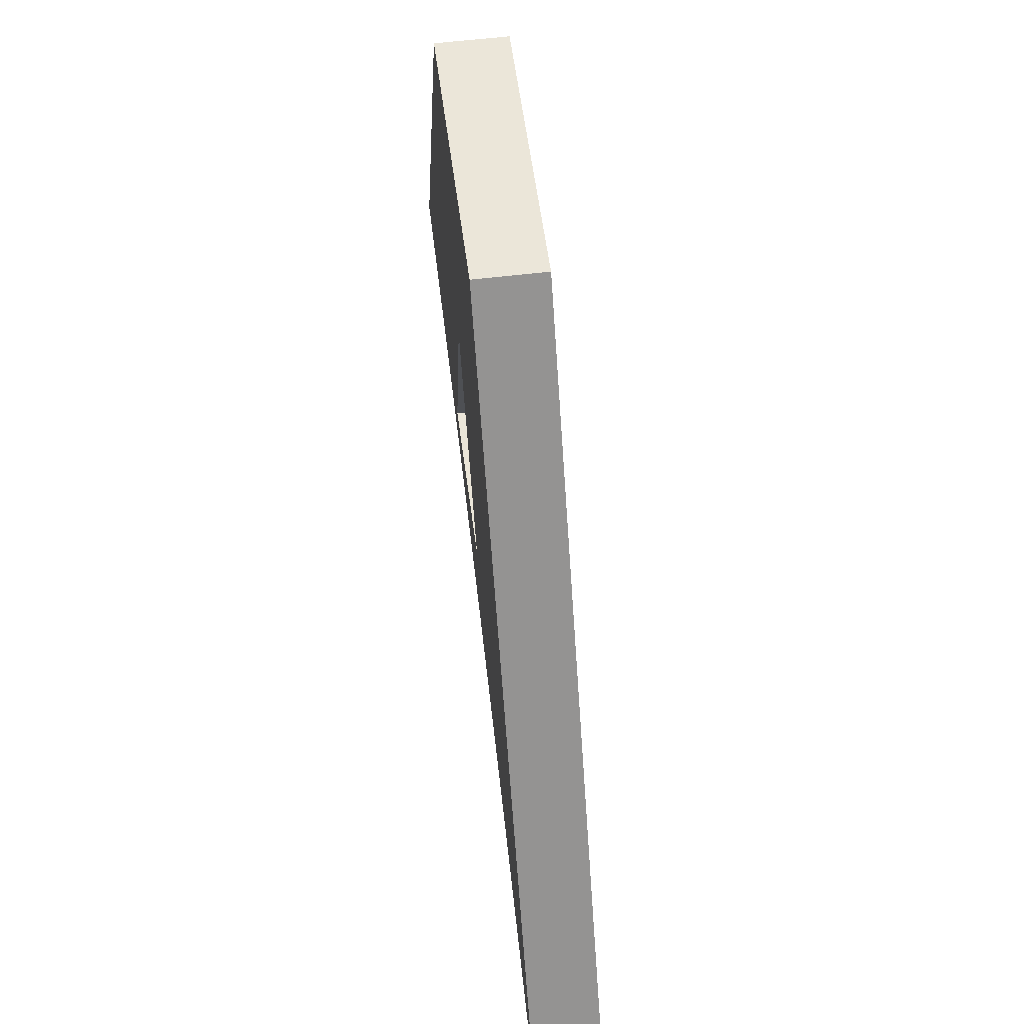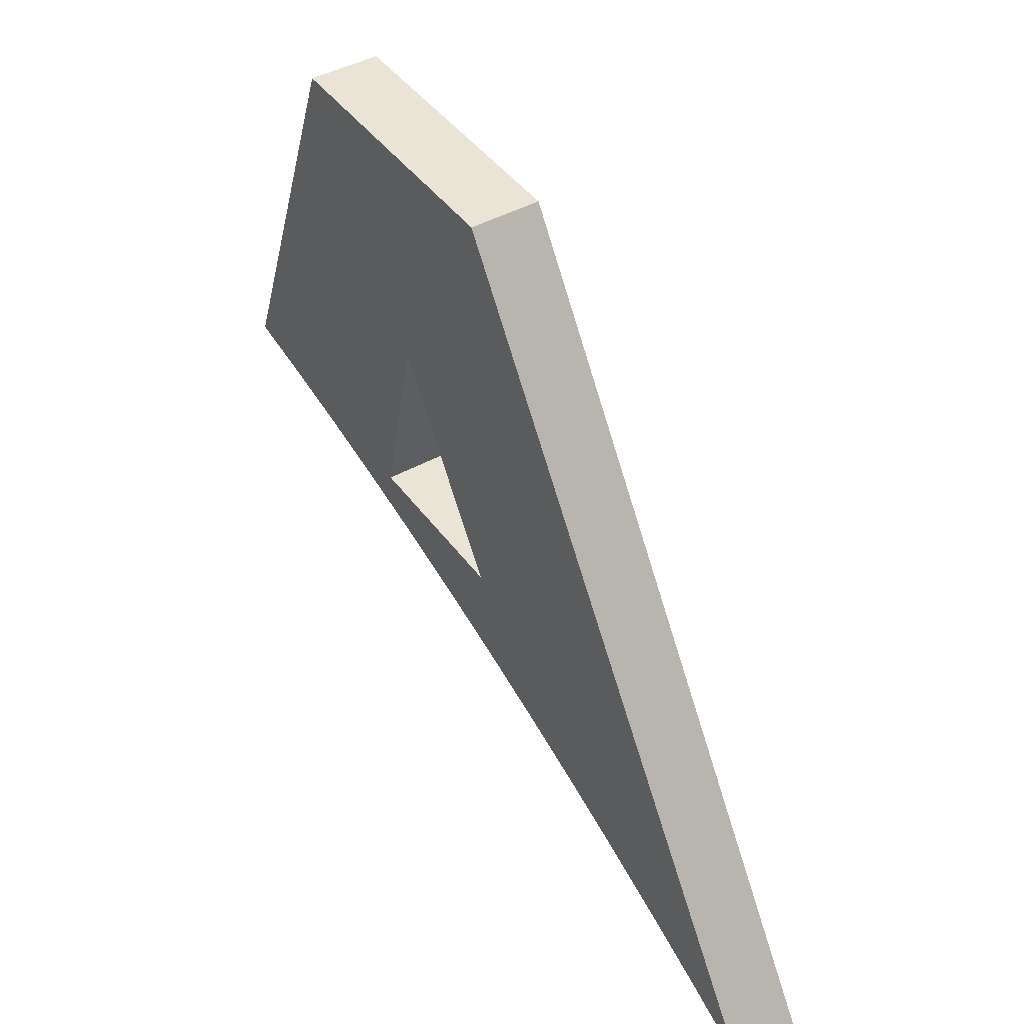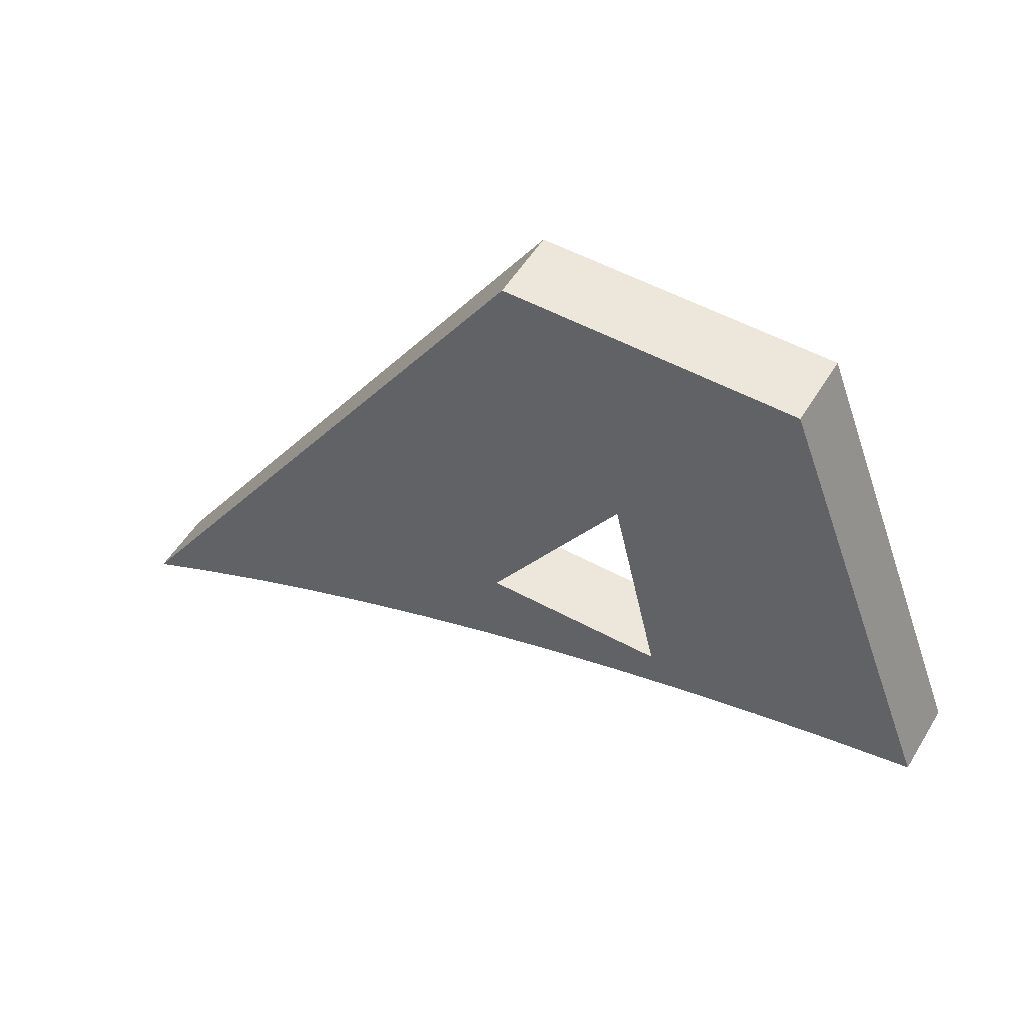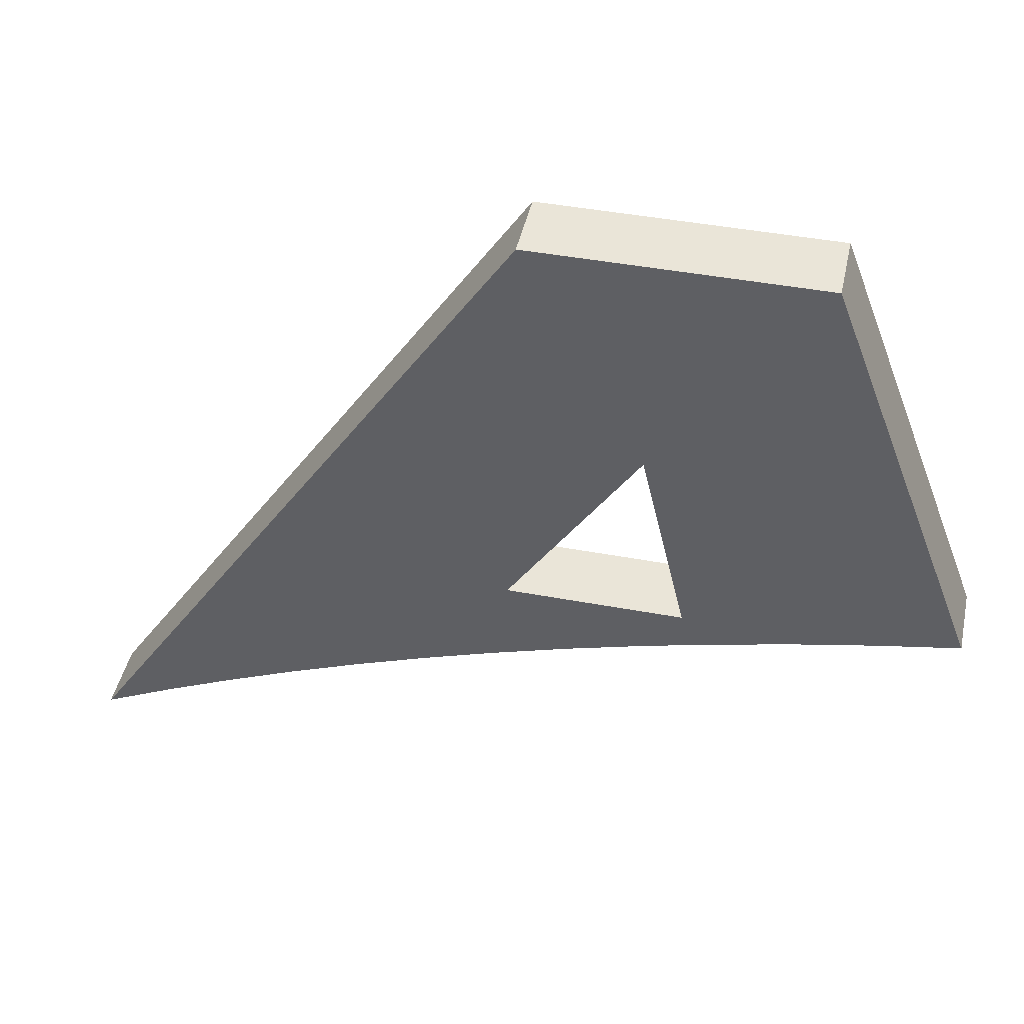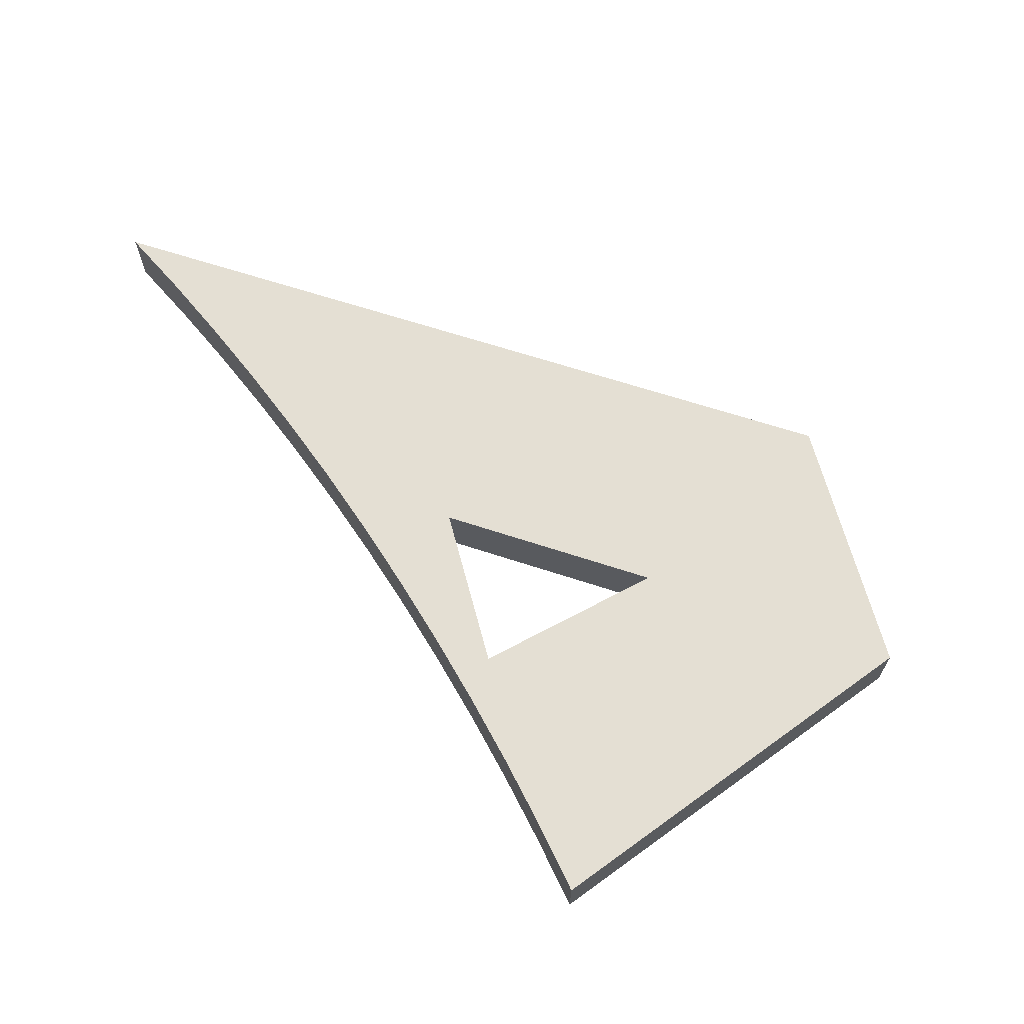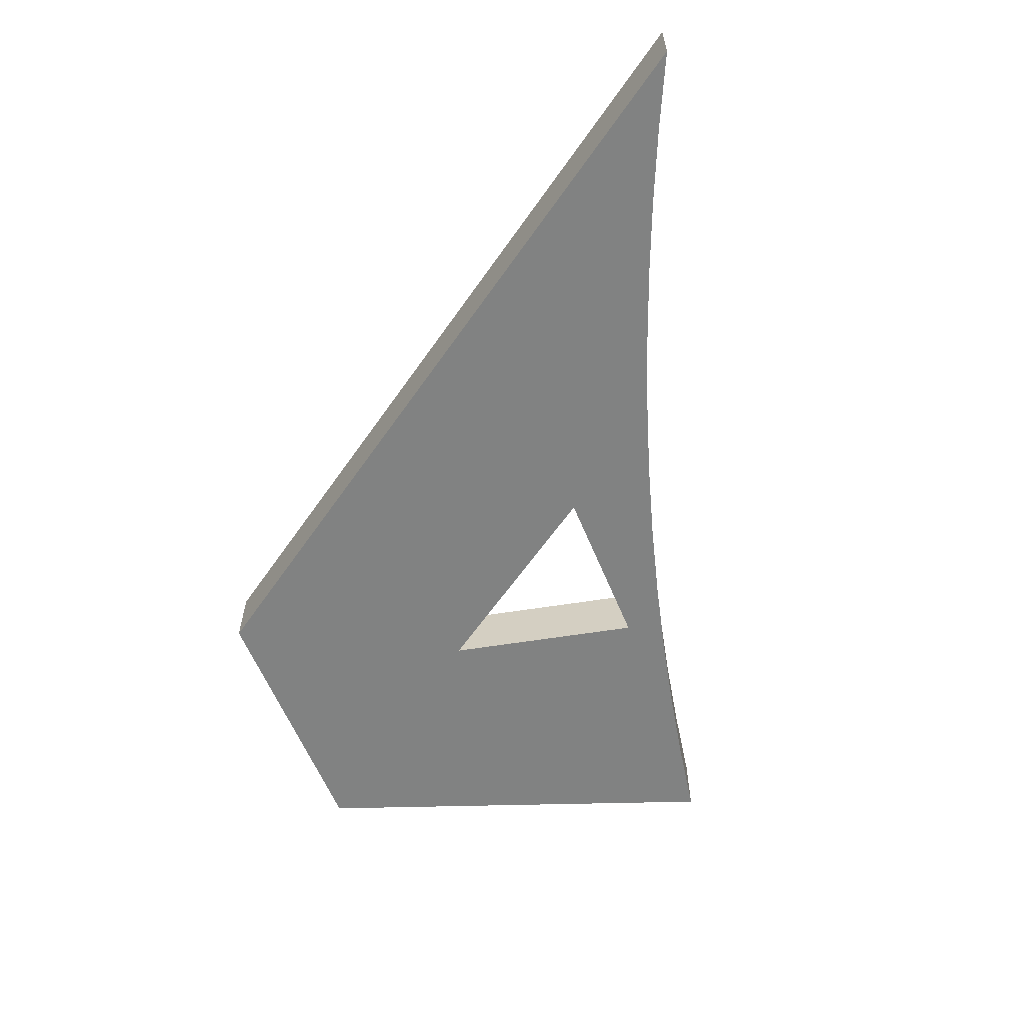
<metadata>
{"format":"obj","ext":"obj","renderer":"f3d","projection":"perspective","resolution":1024,"background":"white","views":[{"elev":56.9,"azim":-97.3,"up":"+Y"},{"elev":43.8,"azim":-123.2,"up":"+Y"},{"elev":52.2,"azim":30.5,"up":"+Y"},{"elev":44.5,"azim":12.3,"up":"+Y"},{"elev":66.4,"azim":75.0,"up":"+Z"},{"elev":-60.6,"azim":-67.6,"up":"+Z"}]}
</metadata>
<code>
o mesh8/mesh8-geometry#mesh8-geometry
v -0.07633 -0.3993 0.08714
v -0.109 -0.4558 0.08714
v -0.115 -0.4587 0.08714
v -0.103 -0.453 0.08714
v -0.109 -0.4558 0.09305
v -0.07633 -0.3993 0.09305
v -0.09687 -0.4504 0.08714
v -0.103 -0.453 0.09305
v -0.115 -0.4587 0.09305
v -0.05272 -0.3993 0.08714
v -0.0907 -0.4479 0.08714
v -0.09687 -0.4504 0.09305
v -0.05272 -0.3993 0.09305
v -0.06614 -0.4187 0.08714
v -0.08447 -0.4456 0.08714
v -0.0907 -0.4479 0.09305
v -0.06614 -0.4187 0.09305
v -0.03951 -0.4337 0.09305
v -0.077 -0.4353 0.08714
v -0.06224 -0.4353 0.08714
v -0.07818 -0.4434 0.08714
v -0.08447 -0.4456 0.09305
v -0.077 -0.4353 0.09305
v -0.06224 -0.4353 0.09305
v -0.03951 -0.4337 0.08714
v -0.04605 -0.4349 0.09305
v -0.05903 -0.4378 0.08714
v -0.07818 -0.4434 0.09305
v -0.05903 -0.4378 0.09305
v -0.04605 -0.4349 0.08714
v -0.05256 -0.4363 0.09305
v -0.07184 -0.4414 0.08714
v -0.05256 -0.4363 0.08714
v -0.06545 -0.4395 0.08714
v -0.07184 -0.4414 0.09305
v -0.06545 -0.4395 0.09305
f 1 2 3
f 2 1 4
f 3 2 1
f 4 1 2
f 5 3 2
f 2 3 5
f 3 6 1
f 1 6 3
f 4 1 7
f 7 1 4
f 8 2 4
f 4 2 8
f 3 5 9
f 9 5 3
f 2 8 5
f 5 8 2
f 6 3 9
f 9 3 6
f 6 10 1
f 1 10 6
f 7 1 11
f 11 1 7
f 12 4 7
f 7 4 12
f 4 12 8
f 8 12 4
f 5 6 9
f 9 6 5
f 6 5 8
f 8 5 6
f 10 6 13
f 13 6 10
f 14 1 10
f 10 1 14
f 11 1 15
f 15 1 11
f 16 7 11
f 11 7 16
f 7 16 12
f 12 16 7
f 6 8 12
f 12 8 6
f 6 17 13
f 13 17 6
f 18 10 13
f 13 10 18
f 19 1 14
f 14 1 19
f 14 10 20
f 20 10 14
f 15 1 21
f 21 1 15
f 22 11 15
f 15 11 22
f 11 22 16
f 16 22 11
f 6 12 16
f 16 12 6
f 6 23 17
f 17 23 6
f 13 17 24
f 24 17 13
f 10 18 25
f 25 18 10
f 13 26 18
f 18 26 13
f 21 1 19
f 19 1 21
f 14 23 19
f 19 23 14
f 20 10 27
f 27 10 20
f 20 17 14
f 14 17 20
f 28 15 21
f 21 15 28
f 15 28 22
f 22 28 15
f 6 16 22
f 22 16 6
f 6 28 23
f 23 28 6
f 23 14 17
f 17 14 23
f 17 20 24
f 24 20 17
f 13 24 29
f 29 24 13
f 18 30 25
f 25 30 18
f 30 10 25
f 25 10 30
f 13 31 26
f 26 31 13
f 30 18 26
f 26 18 30
f 19 32 21
f 21 32 19
f 23 20 19
f 19 20 23
f 27 10 33
f 33 10 27
f 34 20 27
f 27 20 34
f 21 35 28
f 28 35 21
f 6 22 28
f 28 22 6
f 35 23 28
f 28 23 35
f 20 23 24
f 24 23 20
f 24 36 29
f 29 36 24
f 13 29 31
f 31 29 13
f 33 10 30
f 30 10 33
f 33 26 31
f 31 26 33
f 26 33 30
f 30 33 26
f 32 19 20
f 20 19 32
f 35 21 32
f 32 21 35
f 31 27 33
f 33 27 31
f 32 20 34
f 34 20 32
f 29 34 27
f 27 34 29
f 23 35 24
f 24 35 23
f 24 35 36
f 36 35 24
f 34 29 36
f 36 29 34
f 27 31 29
f 29 31 27
f 32 36 35
f 35 36 32
f 36 32 34
f 34 32 36

</code>
